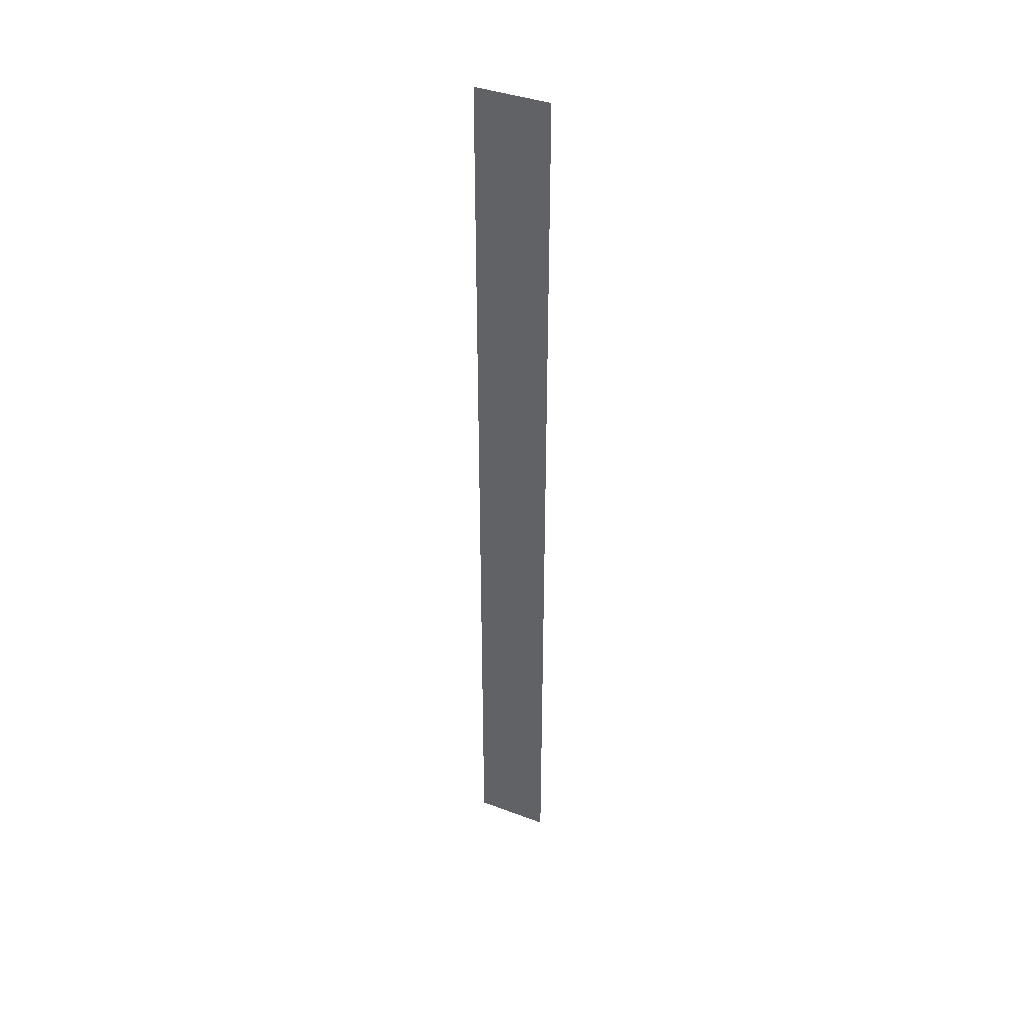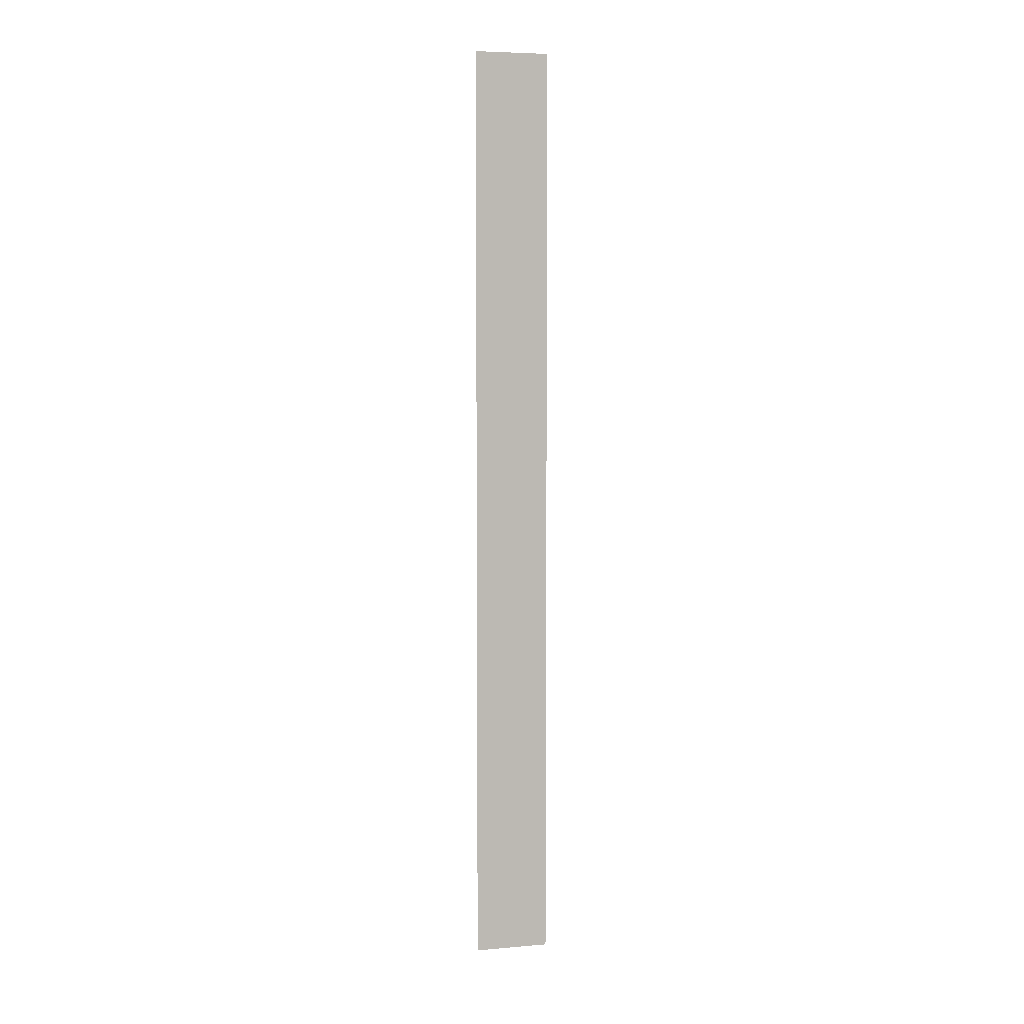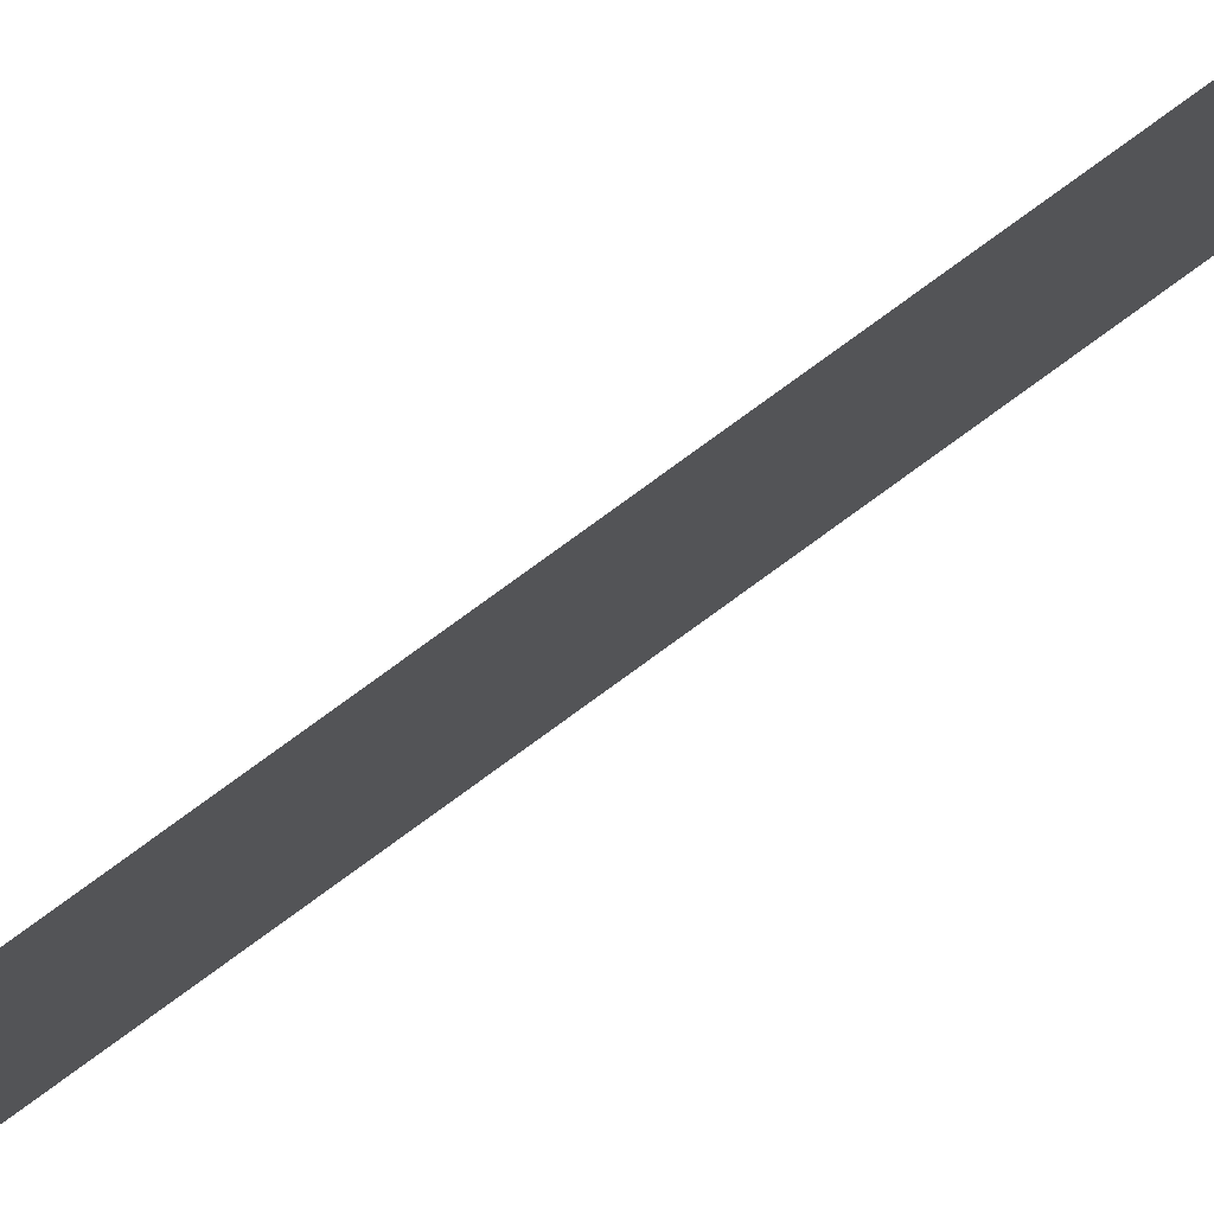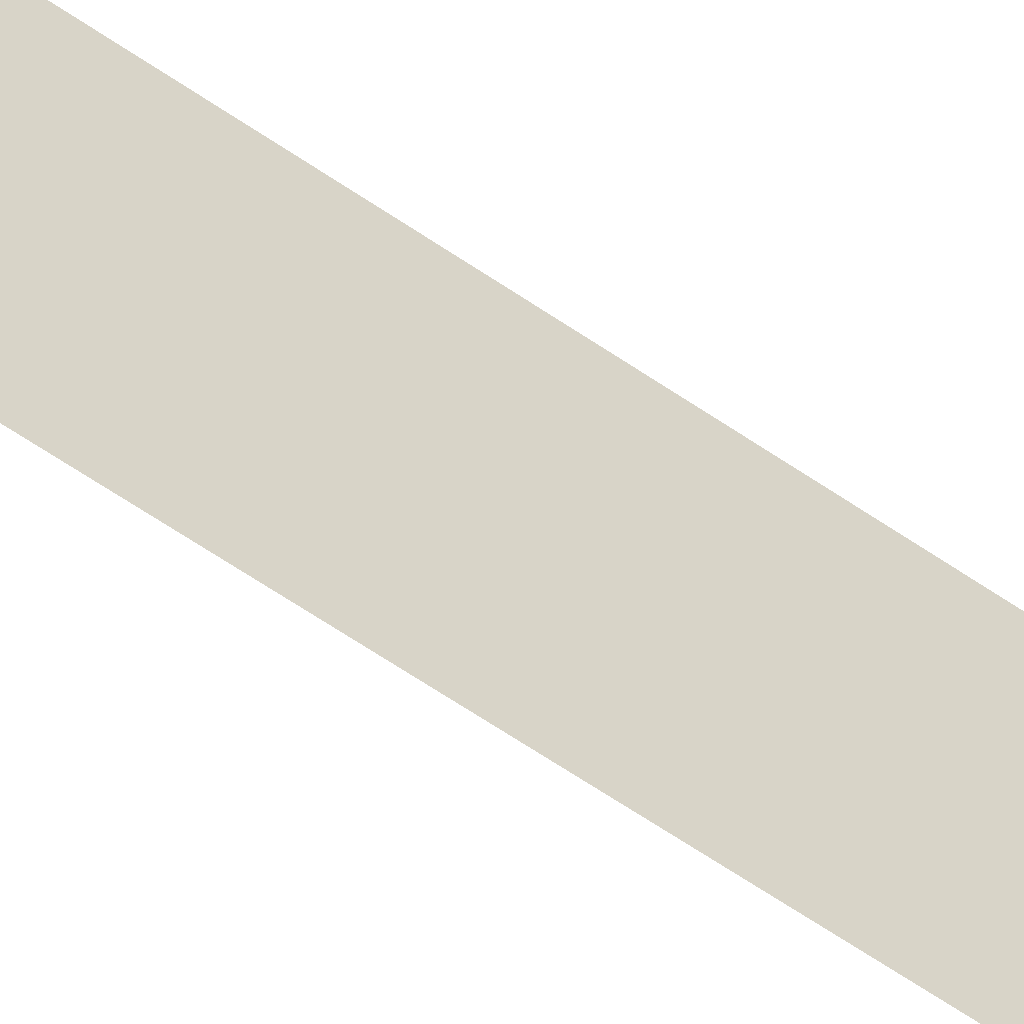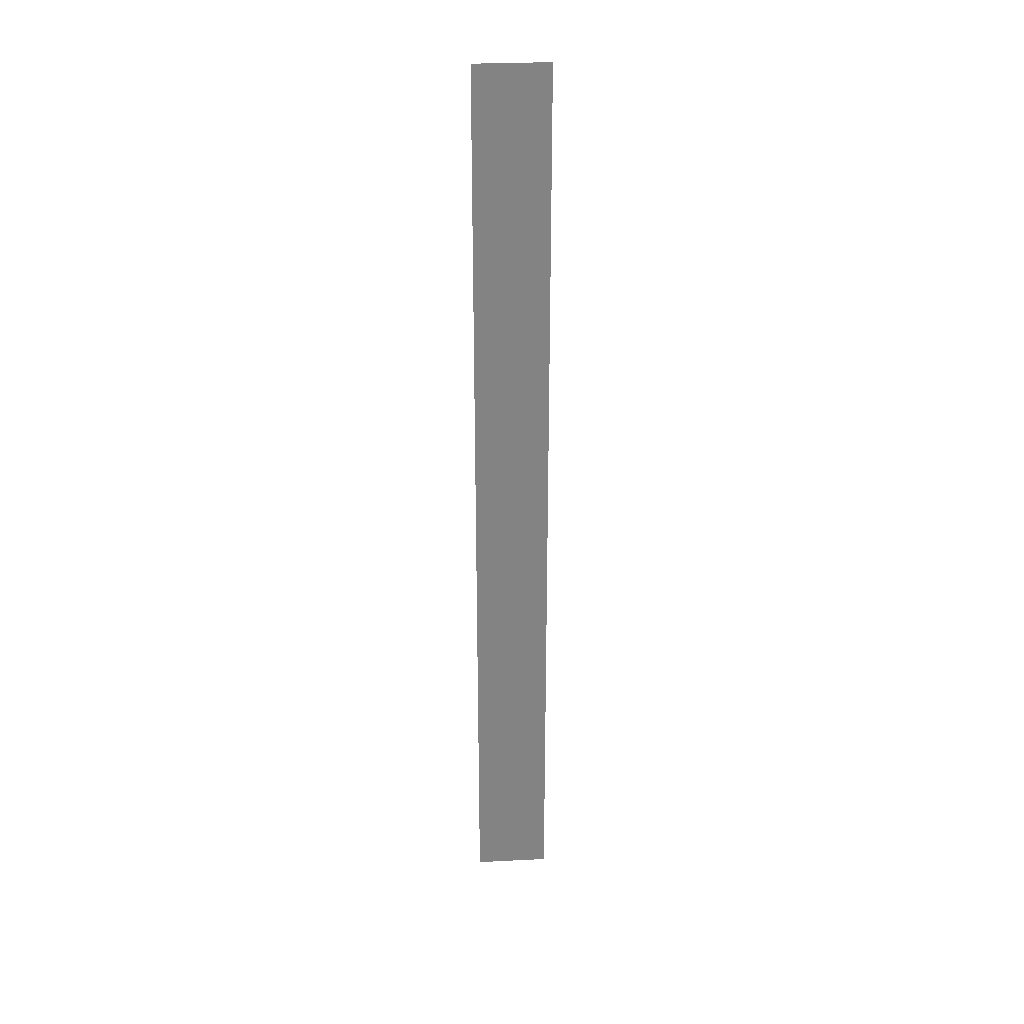
<metadata>
{"format":"obj","ext":"obj","renderer":"f3d","projection":"perspective","resolution":1024,"background":"white","views":[{"elev":39.0,"azim":115.2,"up":"+Z"},{"elev":6.0,"azim":75.6,"up":"+Z"},{"elev":78.0,"azim":-126.2,"up":"+Y"},{"elev":-50.4,"azim":-128.8,"up":"+Y"},{"elev":29.2,"azim":-94.2,"up":"+Z"}]}
</metadata>
<code>
o 9275
v 2225 1876 16.48
v 2225 1876 15.98
v 2225 1876 15.98
v 2225 1876 15.98
v 2225 1876 15.98
v 2225 1876 15.98
v 2225 1876 16.48
v 2225 1876 16.48
v 2225 1876 16.48
v 2225 1876 16.48
f 1 2 3
f 1 4 5
f 6 7 8
f 6 9 10

</code>
